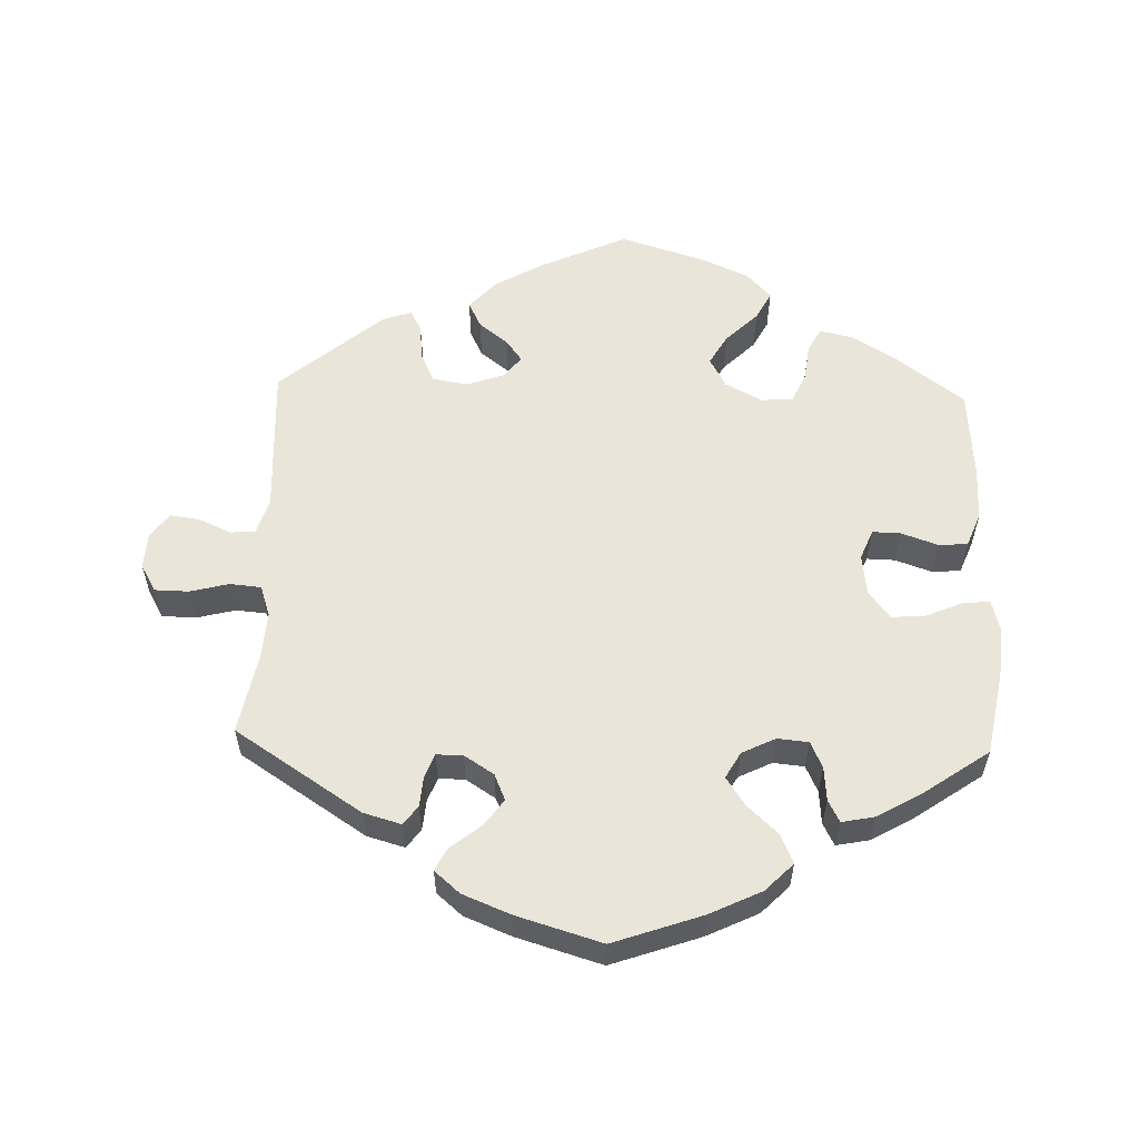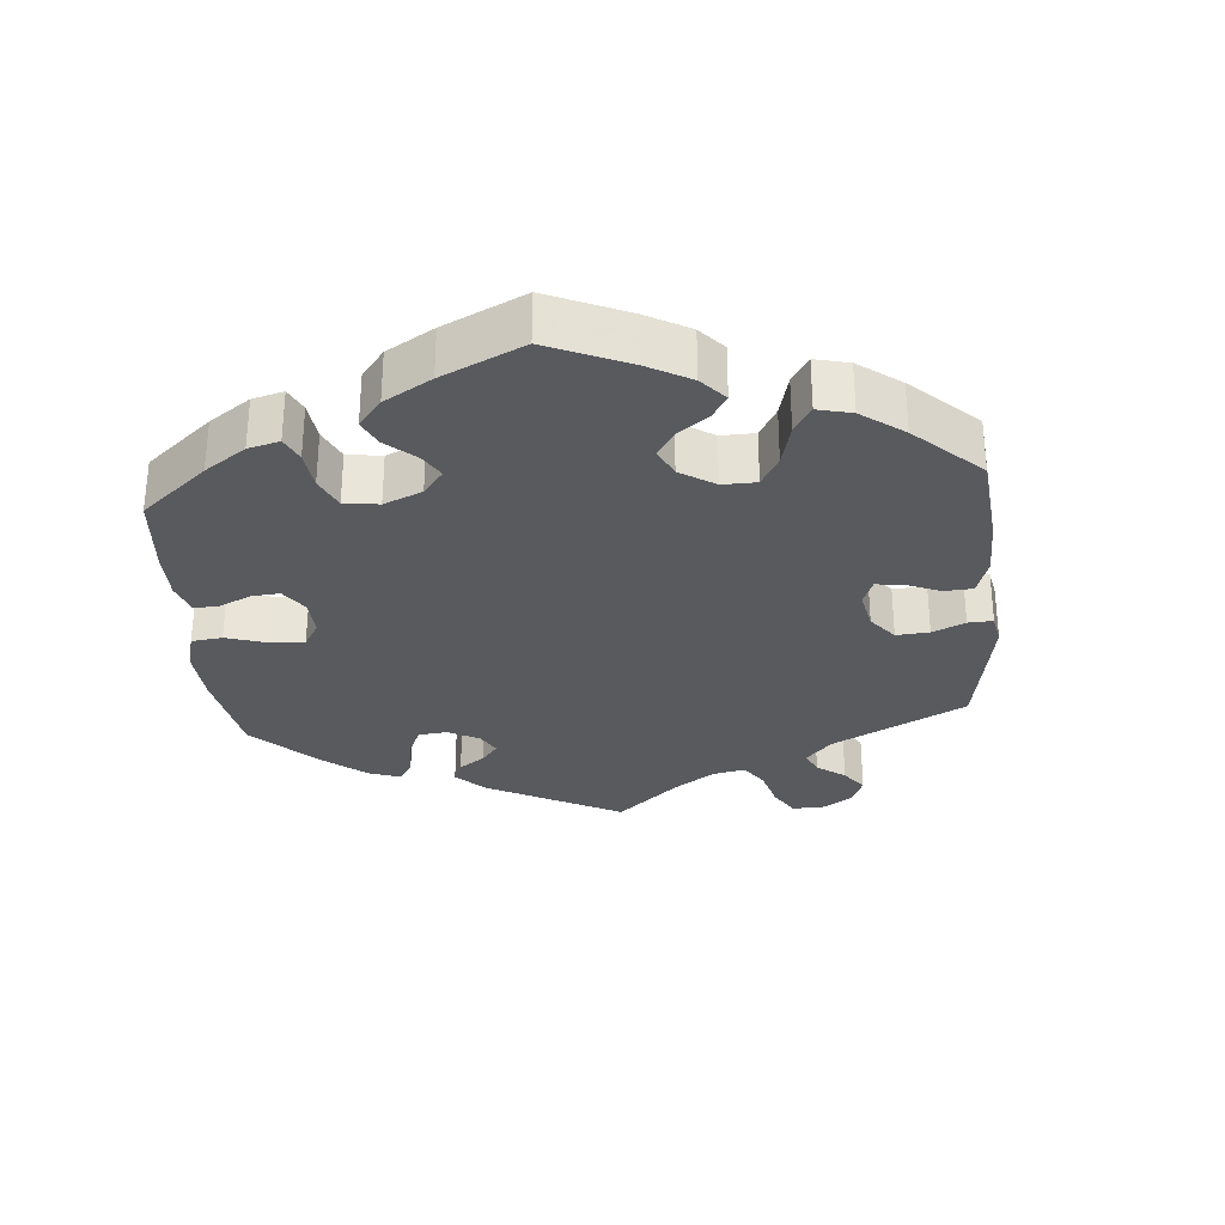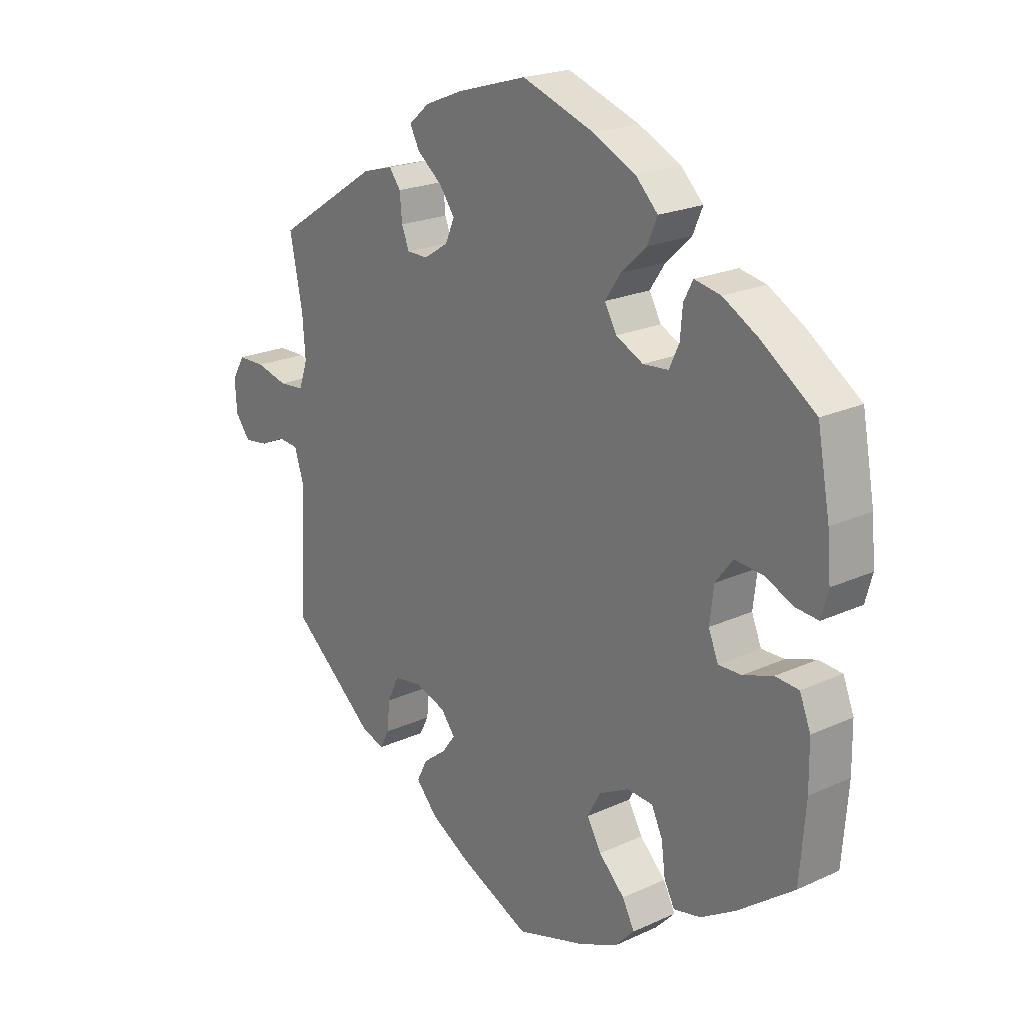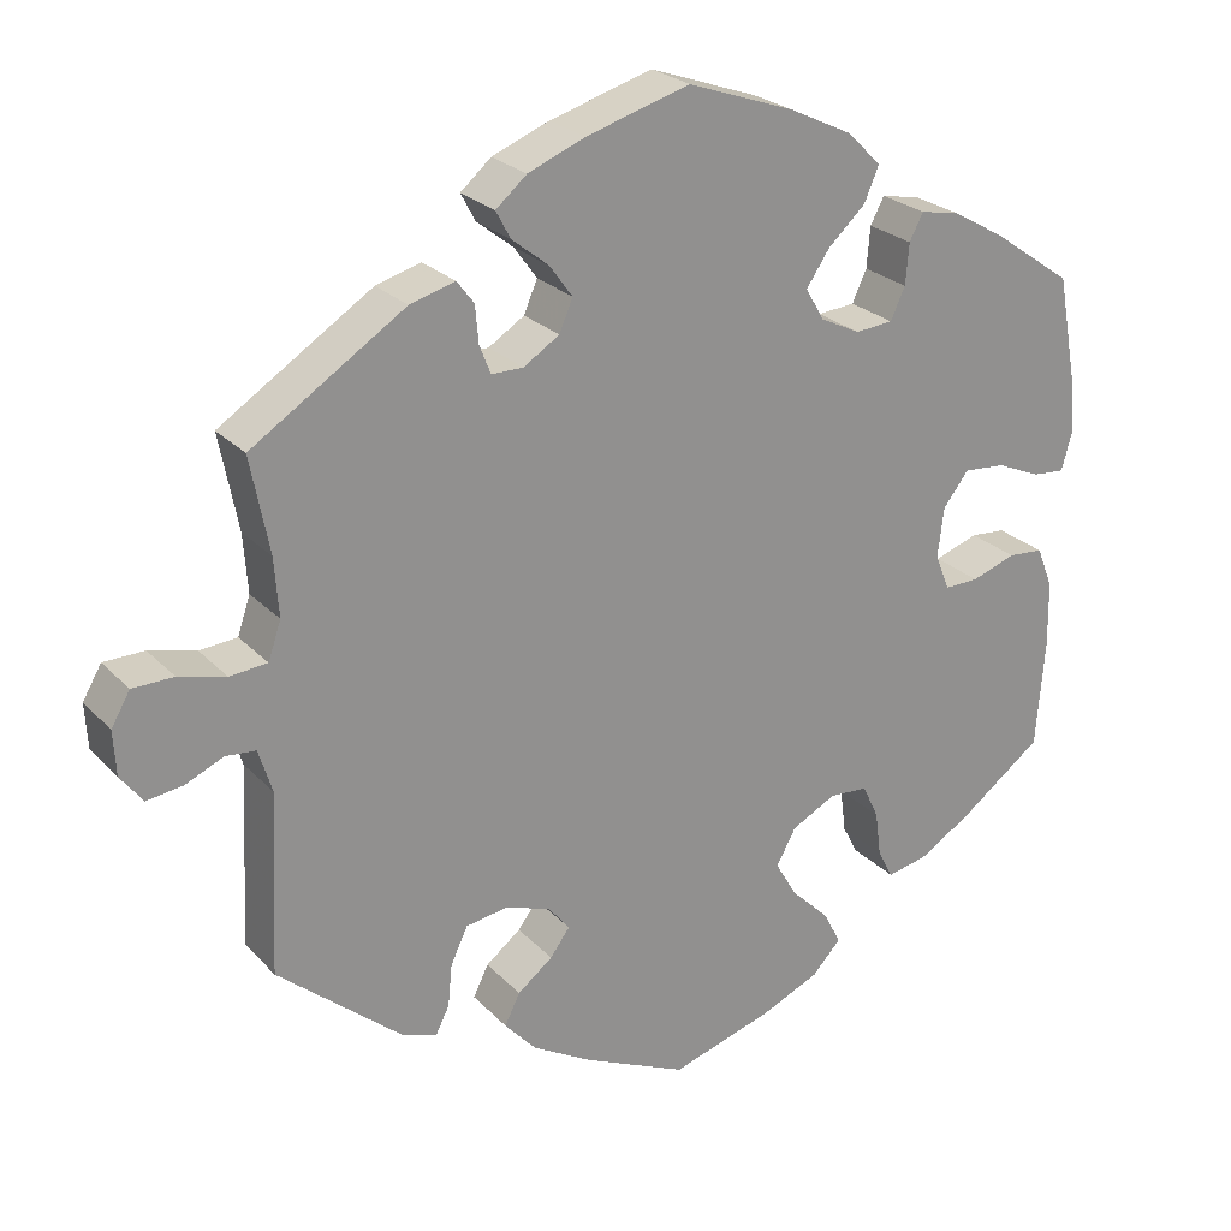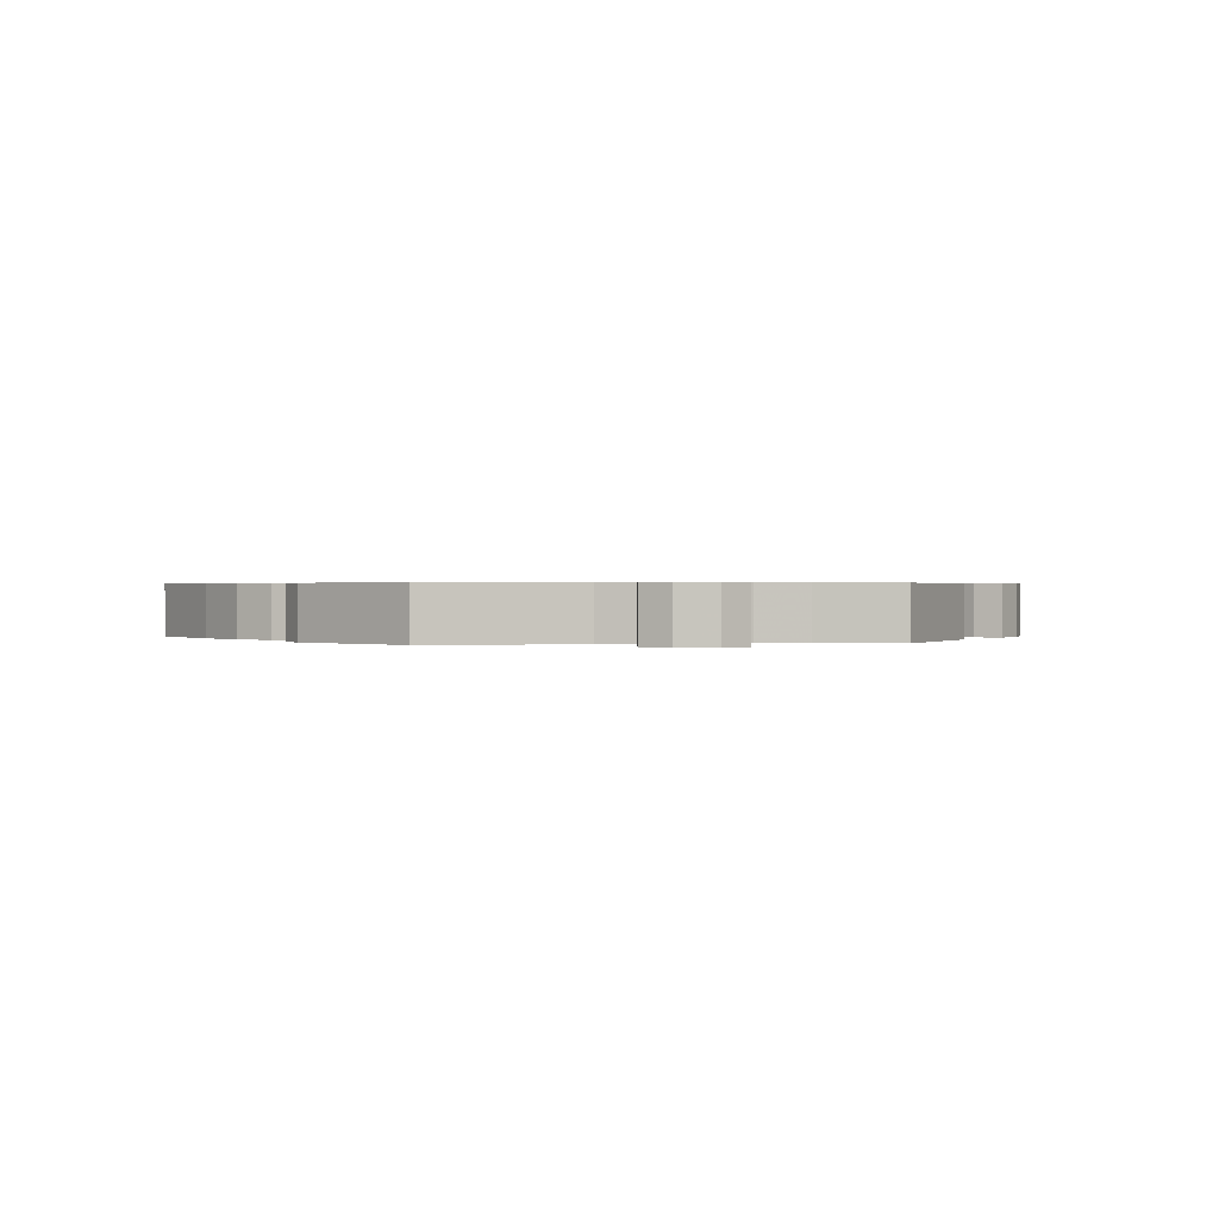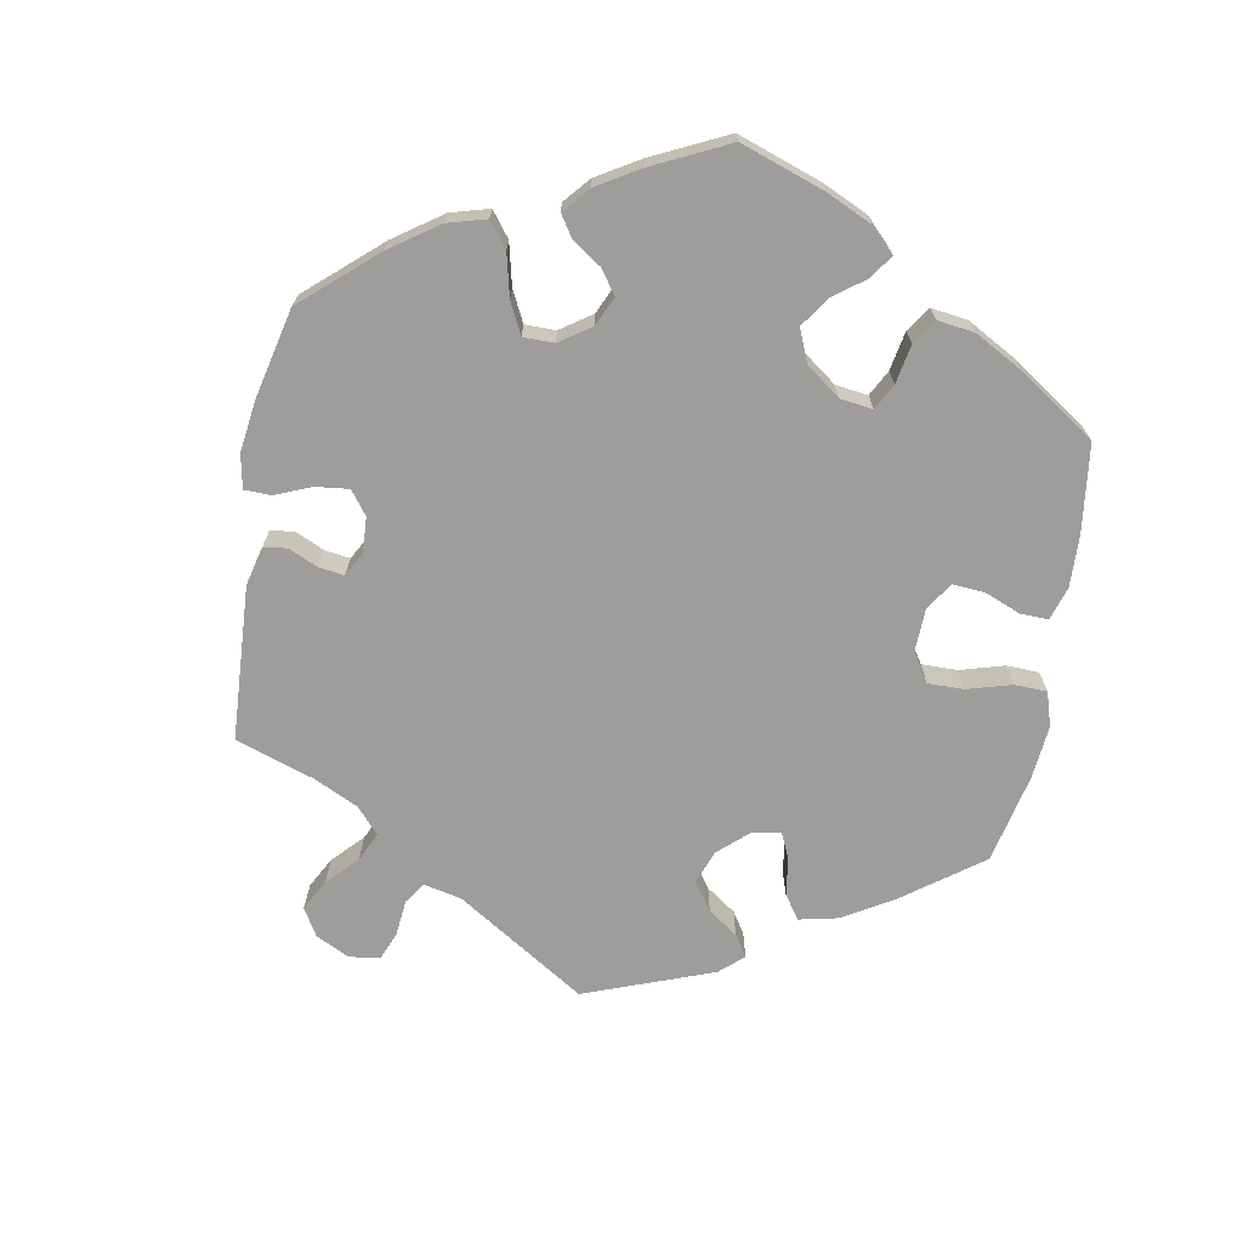
<metadata>
{"format":"obj","ext":"obj","renderer":"f3d","projection":"perspective","resolution":1024,"background":"white","views":[{"elev":57.7,"azim":1.8,"up":"+Y"},{"elev":-30.6,"azim":124.9,"up":"+Y"},{"elev":21.4,"azim":50.9,"up":"+Z"},{"elev":24.5,"azim":-31.9,"up":"+Z"},{"elev":0.6,"azim":-98.2,"up":"+Y"},{"elev":-70.4,"azim":50.2,"up":"+Y"}]}
</metadata>
<code>
v -0.491 0.07 -0.079
v -0.507 0.07 -0.028
v -0.542 0.07 -0.025
v -0.587 0.07 -0.045
v -0.629 0.07 -0.051
v -0.655 0.07 -0.017
v -0.658 0.07 0.035
v -0.636 0.07 0.073
v -0.588 0.07 0.074
v -0.533 0.07 0.06
v -0.489 0.07 0.064
v -0.474 0.07 0.108
v -0.479 0.07 0.176
v -0.501 0.07 0.288
v -0.322 0.07 0.404
v -0.269 0.07 0.419
v -0.249 0.07 0.393
v -0.245 0.07 0.349
v -0.232 0.07 0.316
v -0.195 0.07 0.316
v -0.153 0.07 0.343
v -0.137 0.07 0.38
v -0.164 0.07 0.417
v -0.207 0.07 0.451
v -0.224 0.07 0.483
v -0.188 0.07 0.514
v -0.121 0.07 0.541
v 0 0.07 0.577
v 0.126 0.07 0.533
v 0.199 0.07 0.498
v 0.238 0.07 0.459
v 0.221 0.07 0.419
v 0.177 0.07 0.378
v 0.15 0.07 0.338
v 0.171 0.07 0.301
v 0.218 0.07 0.278
v 0.262 0.07 0.282
v 0.279 0.07 0.319
v 0.283 0.07 0.367
v 0.299 0.07 0.398
v 0.345 0.07 0.389
v 0.405 0.07 0.355
v 0.5 0.07 0.289
v 0.522 0.07 0.17
v 0.528 0.07 0.1
v 0.516 0.07 0.056
v 0.478 0.07 0.059
v 0.427 0.07 0.081
v 0.378 0.07 0.085
v 0.348 0.07 0.046
v 0.341 0.07 -0.012
v 0.358 0.07 -0.054
v 0.398 0.07 -0.053
v 0.45 0.07 -0.035
v 0.491 0.07 -0.038
v 0.51 0.07 -0.086
v 0.511 0.07 -0.163
v 0.501 0.07 -0.289
v 0.403 0.07 -0.362
v 0.342 0.07 -0.399
v 0.295 0.07 -0.409
v 0.277 0.07 -0.375
v 0.27 0.07 -0.322
v 0.251 0.07 -0.282
v 0.206 0.07 -0.279
v 0.154 0.07 -0.306
v 0.131 0.07 -0.348
v 0.156 0.07 -0.391
v 0.201 0.07 -0.435
v 0.222 0.07 -0.475
v 0.188 0.07 -0.511
v 0.12 0.07 -0.541
v 0 0.07 -0.578
v -0.122 0.07 -0.523
v -0.192 0.07 -0.483
v -0.229 0.07 -0.442
v -0.211 0.07 -0.406
v -0.17 0.07 -0.374
v -0.147 0.07 -0.343
v -0.172 0.07 -0.312
v -0.225 0.07 -0.294
v -0.274 0.07 -0.302
v -0.294 0.07 -0.344
v -0.299 0.07 -0.394
v -0.315 0.07 -0.425
v -0.356 0.07 -0.411
v -0.501 0.07 -0.289
v -0.491 0 -0.079
v -0.507 0 -0.028
v -0.542 0 -0.025
v -0.587 0 -0.045
v -0.629 0 -0.051
v -0.655 0 -0.017
v -0.658 0 0.035
v -0.636 0 0.073
v -0.588 0 0.074
v -0.533 0 0.06
v -0.489 0 0.064
v -0.474 0 0.108
v -0.479 0 0.176
v -0.501 0 0.288
v -0.322 0 0.404
v -0.269 0 0.419
v -0.249 0 0.393
v -0.245 0 0.349
v -0.232 0 0.316
v -0.195 0 0.316
v -0.153 0 0.343
v -0.137 0 0.38
v -0.164 0 0.417
v -0.207 0 0.451
v -0.224 0 0.483
v -0.188 0 0.514
v -0.121 0 0.541
v 0 0 0.577
v 0.126 0 0.533
v 0.199 0 0.498
v 0.238 0 0.459
v 0.221 0 0.419
v 0.177 0 0.378
v 0.15 0 0.338
v 0.171 0 0.301
v 0.218 0 0.278
v 0.262 0 0.282
v 0.279 0 0.319
v 0.283 0 0.367
v 0.299 0 0.398
v 0.345 0 0.389
v 0.405 0 0.355
v 0.5 0 0.289
v 0.522 0 0.17
v 0.528 0 0.1
v 0.516 0 0.056
v 0.478 0 0.059
v 0.427 0 0.081
v 0.378 0 0.085
v 0.348 0 0.046
v 0.341 0 -0.012
v 0.358 0 -0.054
v 0.398 0 -0.053
v 0.45 0 -0.035
v 0.491 0 -0.038
v 0.51 0 -0.086
v 0.511 0 -0.163
v 0.501 0 -0.289
v 0.403 0 -0.362
v 0.342 0 -0.399
v 0.295 0 -0.409
v 0.277 0 -0.375
v 0.27 0 -0.322
v 0.251 0 -0.282
v 0.206 0 -0.279
v 0.154 0 -0.306
v 0.131 0 -0.348
v 0.156 0 -0.391
v 0.201 0 -0.435
v 0.222 0 -0.475
v 0.188 0 -0.511
v 0.12 0 -0.541
v 0 0 -0.578
v -0.122 0 -0.523
v -0.192 0 -0.483
v -0.229 0 -0.442
v -0.211 0 -0.406
v -0.17 0 -0.374
v -0.147 0 -0.343
v -0.172 0 -0.312
v -0.225 0 -0.294
v -0.274 0 -0.302
v -0.294 0 -0.344
v -0.299 0 -0.394
v -0.315 0 -0.425
v -0.356 0 -0.411
v -0.501 0 -0.289
f 86 87 1
f 83 84 85 86
f 82 83 86 1
f 81 82 1 2
f 80 81 2
f 75 76 77 78
f 75 78 79
f 74 75 79
f 73 74 79
f 72 73 79
f 71 72 79 80
f 68 69 70 71
f 67 68 71 80
f 60 61 62 63
f 60 63 64
f 59 60 64
f 58 59 64
f 57 58 64 65
f 53 54 55 56
f 52 53 56 57
f 45 46 47 48
f 45 48 49
f 44 45 49
f 43 44 49
f 42 43 49 50
f 38 39 40 41
f 37 38 41 42
f 30 31 32 33
f 30 33 34
f 29 30 34
f 28 29 34
f 27 28 34 35
f 23 24 25 26
f 22 23 26 27
f 15 16 17 18
f 13 14 15 18
f 12 13 18 19
f 11 12 19 20
f 7 8 9 10
f 7 10 11
f 6 7 11
f 3 4 5 6
f 3 6 11
f 2 3 11 20
f 66 67 80 2
f 65 66 2 20
f 52 57 65 20
f 51 52 20 21
f 50 51 21 22
f 37 42 50
f 36 37 50
f 35 36 50 22
f 22 27 35
f 88 174 173
f 173 172 171 170
f 88 173 170 169
f 89 88 169 168
f 89 168 167
f 165 164 163 162
f 166 165 162
f 166 162 161
f 166 161 160
f 166 160 159
f 167 166 159 158
f 158 157 156 155
f 167 158 155 154
f 150 149 148 147
f 151 150 147
f 151 147 146
f 151 146 145
f 152 151 145 144
f 143 142 141 140
f 144 143 140 139
f 135 134 133 132
f 136 135 132
f 136 132 131
f 136 131 130
f 137 136 130 129
f 128 127 126 125
f 129 128 125 124
f 120 119 118 117
f 121 120 117
f 121 117 116
f 121 116 115
f 122 121 115 114
f 113 112 111 110
f 114 113 110 109
f 105 104 103 102
f 105 102 101 100
f 106 105 100 99
f 107 106 99 98
f 97 96 95 94
f 98 97 94
f 98 94 93
f 93 92 91 90
f 98 93 90
f 107 98 90 89
f 89 167 154 153
f 107 89 153 152
f 107 152 144 139
f 108 107 139 138
f 109 108 138 137
f 137 129 124
f 137 124 123
f 109 137 123 122
f 122 114 109
f 1 88 89 2
f 2 89 90 3
f 3 90 91 4
f 4 91 92 5
f 5 92 93 6
f 6 93 94 7
f 7 94 95 8
f 8 95 96 9
f 9 96 97 10
f 10 97 98 11
f 11 98 99 12
f 12 99 100 13
f 13 100 101 14
f 14 101 102 15
f 15 102 103 16
f 16 103 104 17
f 17 104 105 18
f 18 105 106 19
f 19 106 107 20
f 20 107 108 21
f 21 108 109 22
f 22 109 110 23
f 23 110 111 24
f 24 111 112 25
f 25 112 113 26
f 26 113 114 27
f 27 114 115 28
f 28 115 116 29
f 29 116 117 30
f 30 117 118 31
f 31 118 119 32
f 32 119 120 33
f 33 120 121 34
f 34 121 122 35
f 35 122 123 36
f 36 123 124 37
f 37 124 125 38
f 38 125 126 39
f 39 126 127 40
f 40 127 128 41
f 41 128 129 42
f 42 129 130 43
f 43 130 131 44
f 44 131 132 45
f 45 132 133 46
f 46 133 134 47
f 47 134 135 48
f 48 135 136 49
f 49 136 137 50
f 50 137 138 51
f 51 138 139 52
f 52 139 140 53
f 53 140 141 54
f 54 141 142 55
f 55 142 143 56
f 56 143 144 57
f 57 144 145 58
f 58 145 146 59
f 59 146 147 60
f 60 147 148 61
f 61 148 149 62
f 62 149 150 63
f 63 150 151 64
f 64 151 152 65
f 65 152 153 66
f 66 153 154 67
f 67 154 155 68
f 68 155 156 69
f 69 156 157 70
f 70 157 158 71
f 71 158 159 72
f 72 159 160 73
f 73 160 161 74
f 74 161 162 75
f 75 162 163 76
f 76 163 164 77
f 77 164 165 78
f 78 165 166 79
f 79 166 167 80
f 80 167 168 81
f 81 168 169 82
f 82 169 170 83
f 83 170 171 84
f 84 171 172 85
f 85 172 173 86
f 86 173 174 87
f 87 174 88 1

</code>
